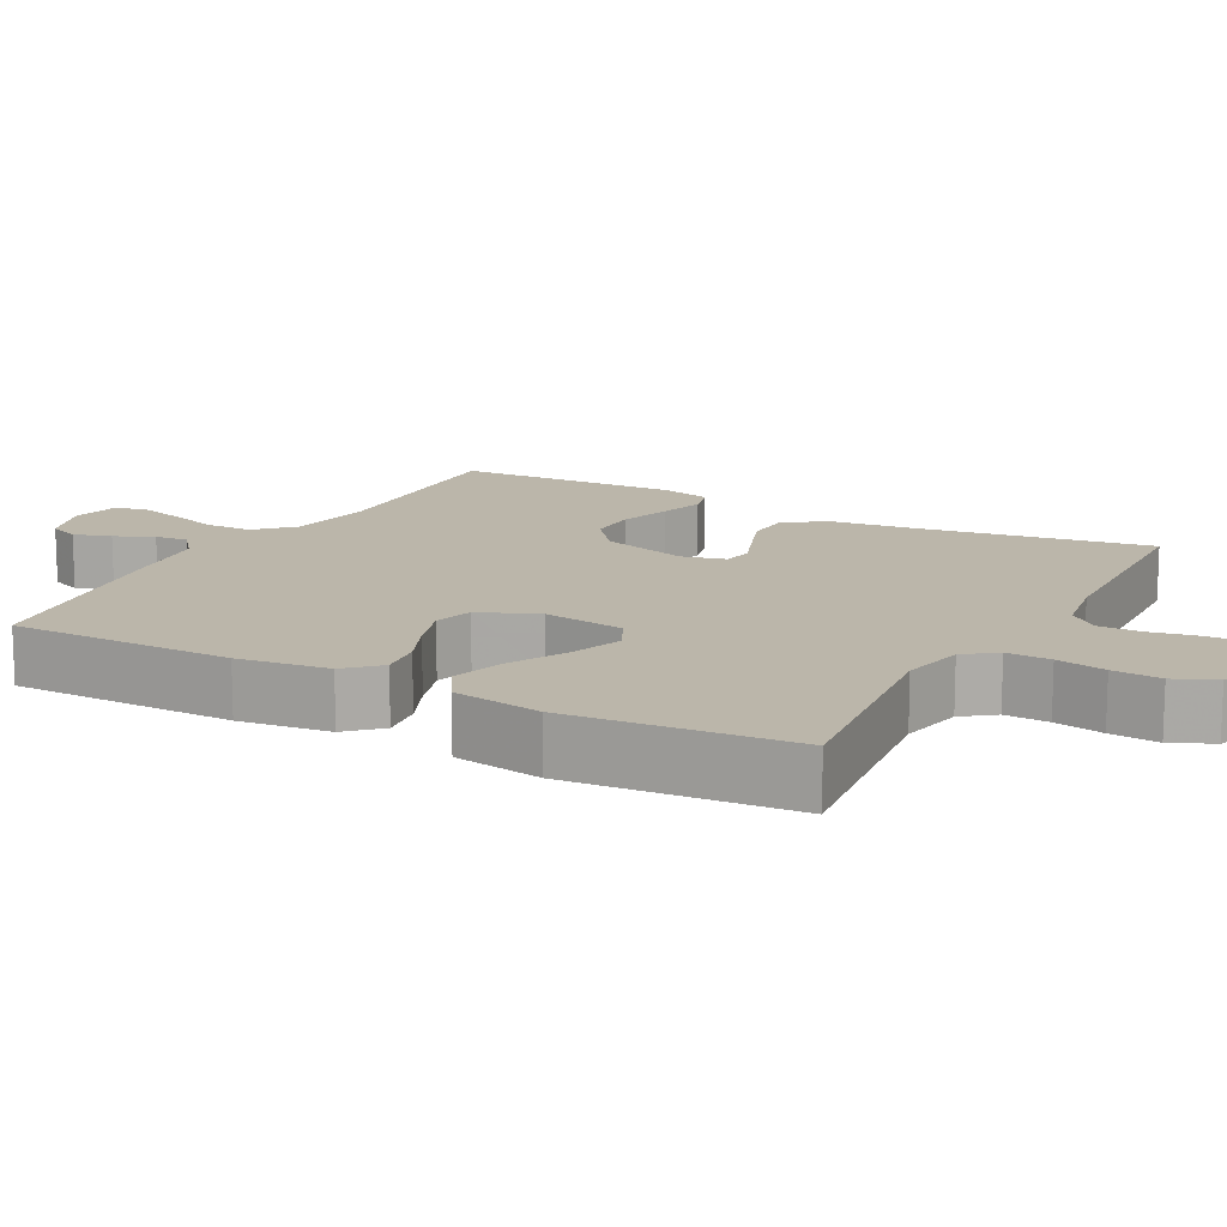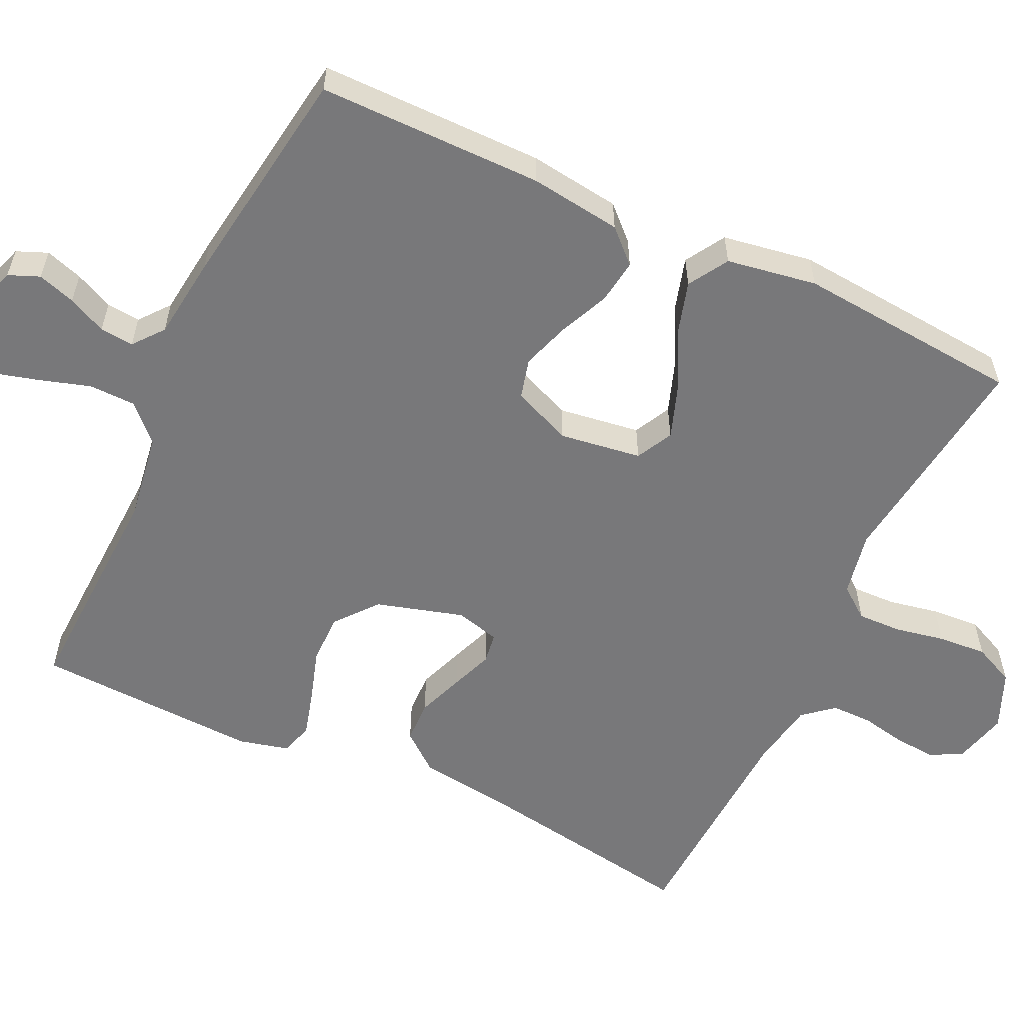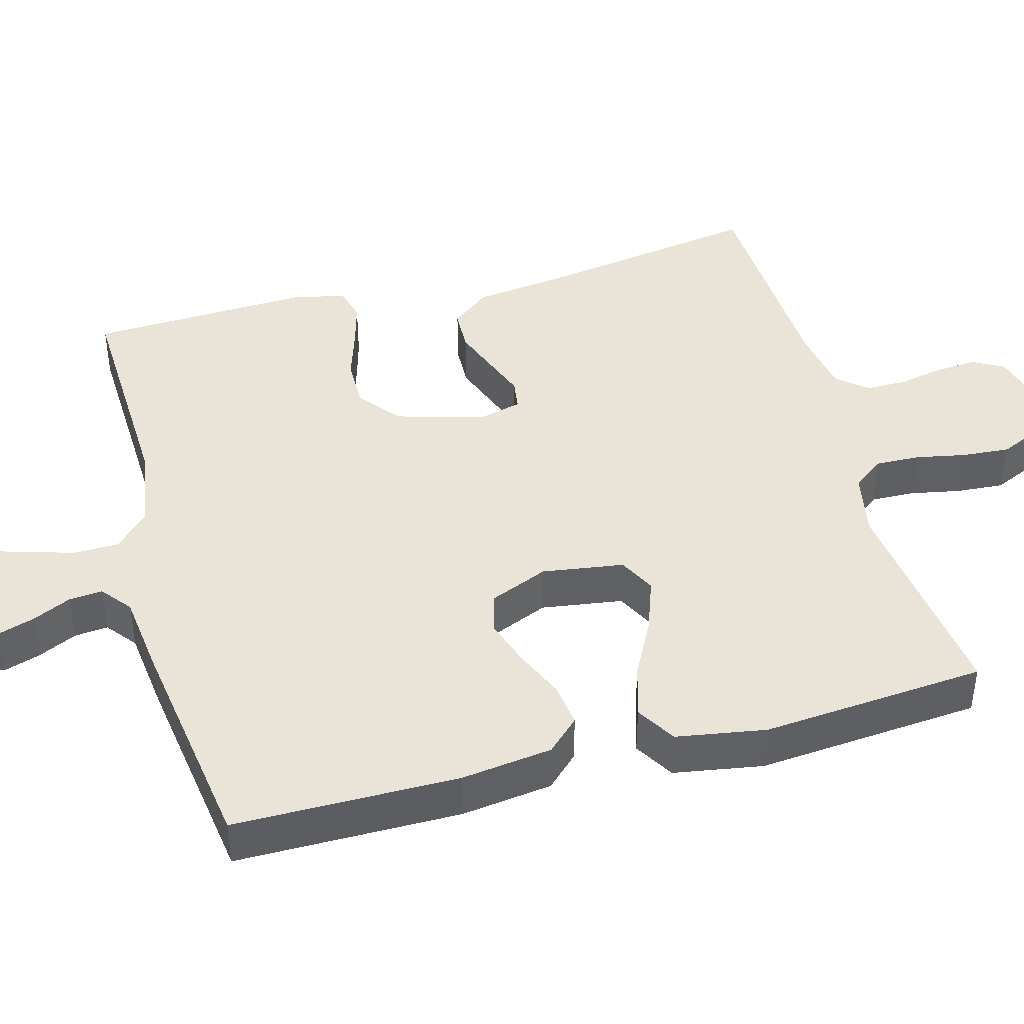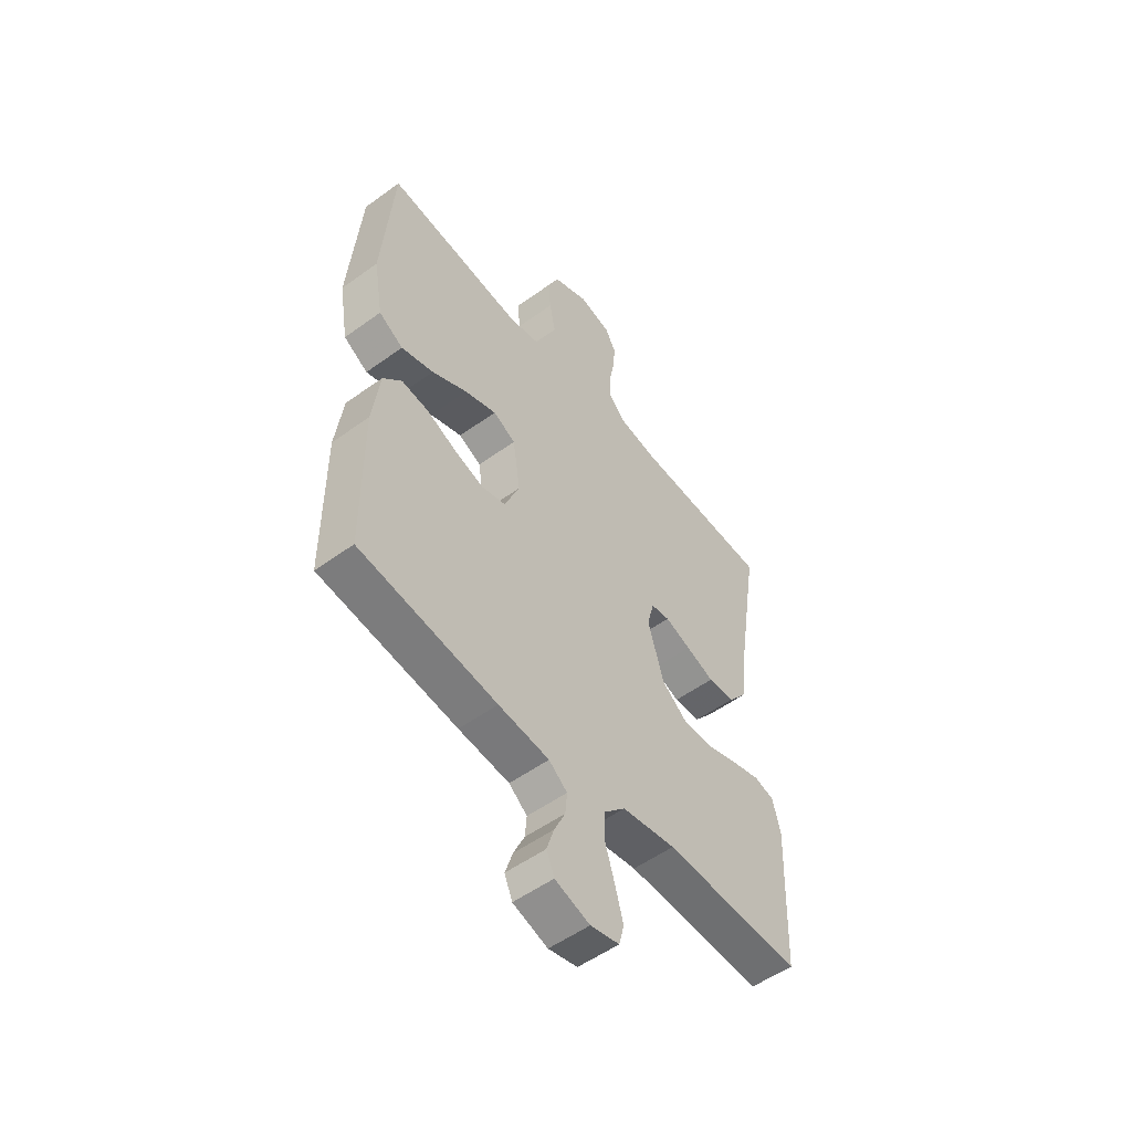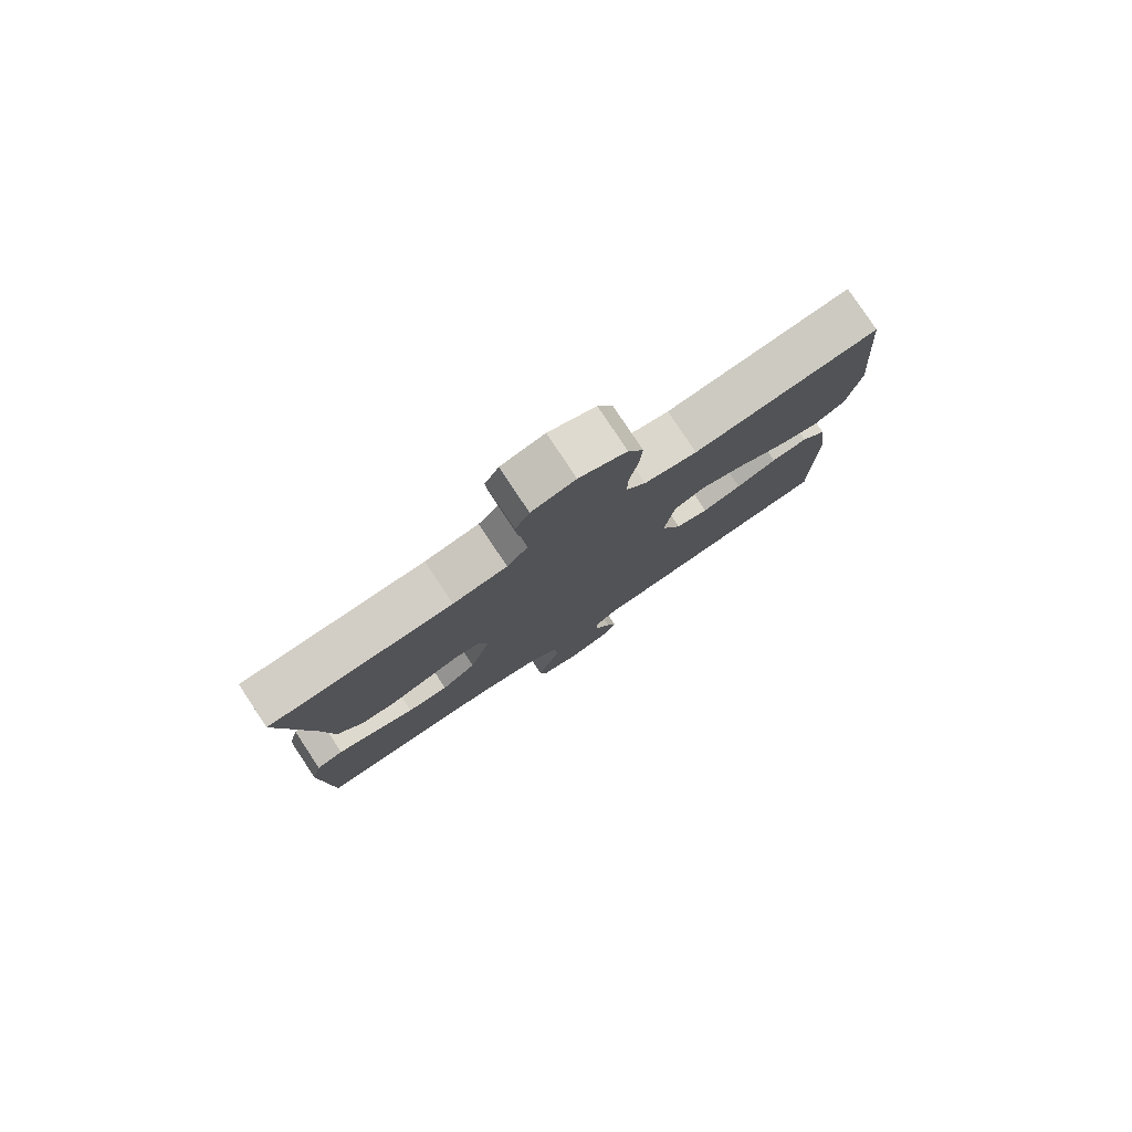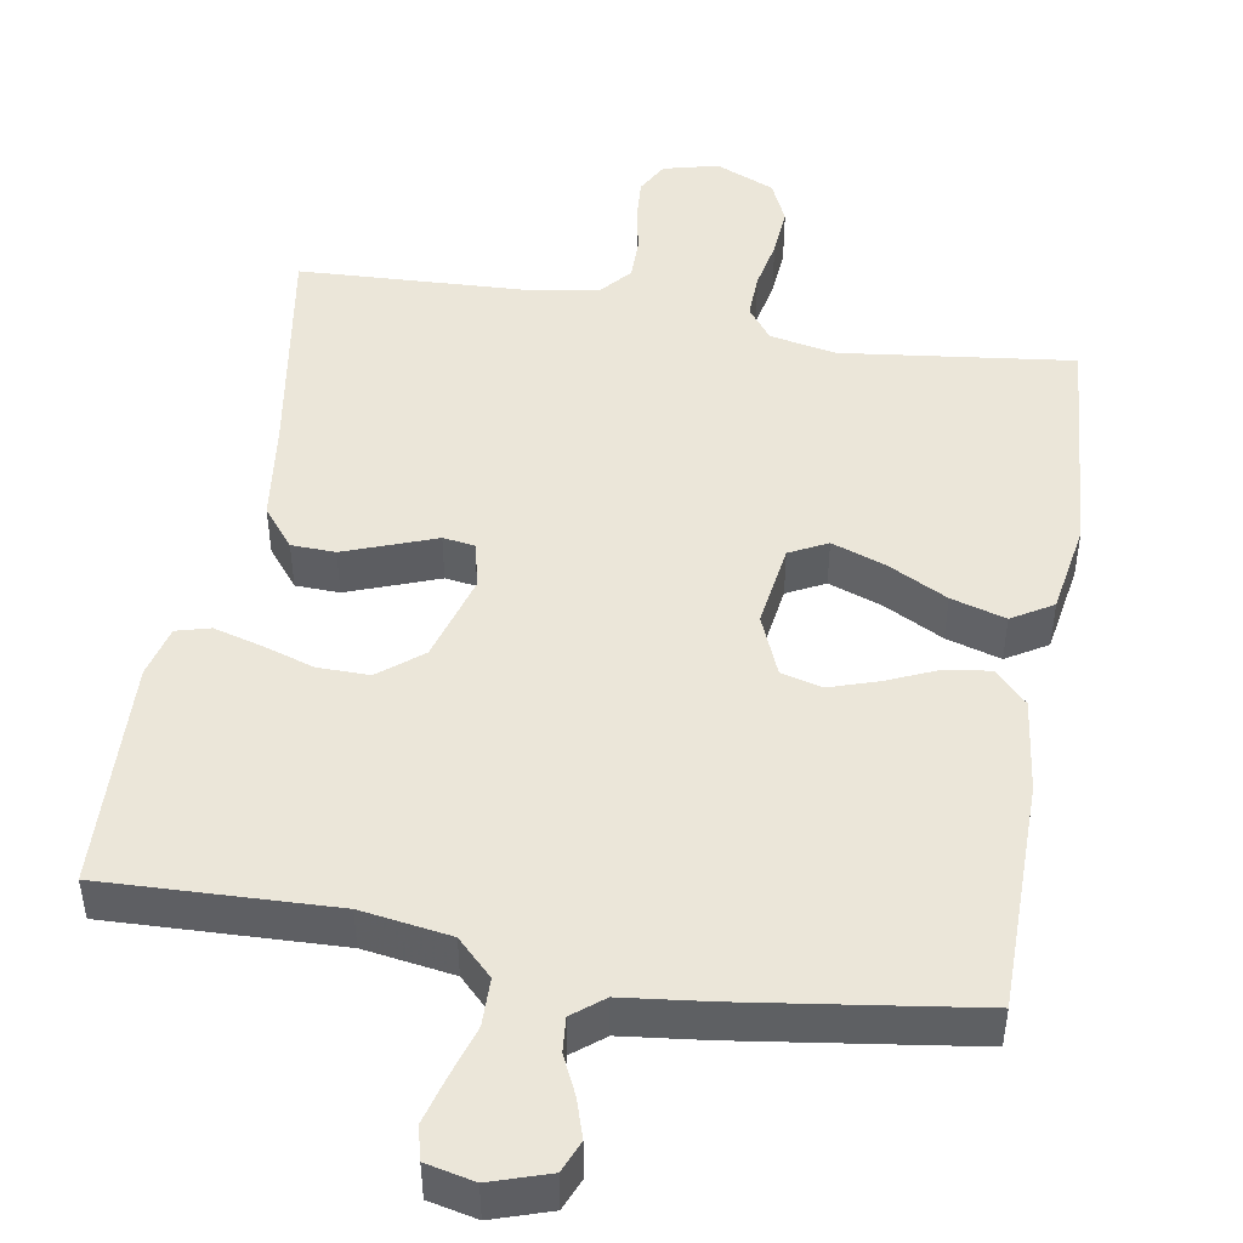
<metadata>
{"format":"obj","ext":"obj","renderer":"f3d","projection":"perspective","resolution":1024,"background":"white","views":[{"elev":14.0,"azim":-61.5,"up":"+Y"},{"elev":-57.5,"azim":-115.4,"up":"+Y"},{"elev":43.0,"azim":-105.2,"up":"+Y"},{"elev":-53.1,"azim":-52.1,"up":"+Z"},{"elev":79.9,"azim":146.4,"up":"+Z"},{"elev":47.6,"azim":-170.3,"up":"+Y"}]}
</metadata>
<code>
v 0.5 0.07 -0.5
v 0.2 0.07 -0.489
v 0.083 0.07 -0.507
v 0.037 0.07 -0.553
v 0.036 0.07 -0.615
v 0.057 0.07 -0.682
v 0.074 0.07 -0.743
v 0.063 0.07 -0.786
v 0 0.07 -0.8
v -0.076 0.07 -0.775
v -0.093 0.07 -0.734
v -0.077 0.07 -0.684
v -0.053 0.07 -0.633
v -0.049 0.07 -0.588
v -0.089 0.07 -0.556
v -0.2 0.07 -0.543
v -0.5 0.07 -0.5
v -0.501 0.07 -0.2
v -0.485 0.07 -0.078
v -0.444 0.07 -0.035
v -0.385 0.07 -0.043
v -0.319 0.07 -0.072
v -0.255 0.07 -0.093
v -0.202 0.07 -0.079
v -0.169 0.07 0
v -0.185 0.07 0.109
v -0.234 0.07 0.134
v -0.304 0.07 0.109
v -0.381 0.07 0.069
v -0.452 0.07 0.048
v -0.505 0.07 0.08
v -0.525 0.07 0.2
v -0.5 0.07 0.5
v -0.2 0.07 0.463
v -0.114 0.07 0.48
v -0.082 0.07 0.522
v -0.084 0.07 0.581
v -0.097 0.07 0.647
v -0.102 0.07 0.712
v -0.077 0.07 0.767
v 0 0.07 0.8
v 0.071 0.07 0.782
v 0.094 0.07 0.74
v 0.09 0.07 0.684
v 0.078 0.07 0.624
v 0.078 0.07 0.569
v 0.112 0.07 0.529
v 0.2 0.07 0.514
v 0.5 0.07 0.5
v 0.452 0.07 0.2
v 0.436 0.07 0.074
v 0.395 0.07 0.023
v 0.338 0.07 0.021
v 0.276 0.07 0.044
v 0.22 0.07 0.065
v 0.179 0.07 0.059
v 0.164 0.07 0
v 0.198 0.07 -0.116
v 0.254 0.07 -0.161
v 0.321 0.07 -0.16
v 0.39 0.07 -0.138
v 0.451 0.07 -0.121
v 0.495 0.07 -0.133
v 0.512 0.07 -0.2
v 0.5 0 -0.5
v 0.2 0 -0.489
v 0.083 0 -0.507
v 0.037 0 -0.553
v 0.036 0 -0.615
v 0.057 0 -0.682
v 0.074 0 -0.743
v 0.063 0 -0.786
v 0 0 -0.8
v -0.076 0 -0.775
v -0.093 0 -0.734
v -0.077 0 -0.684
v -0.053 0 -0.633
v -0.049 0 -0.588
v -0.089 0 -0.556
v -0.2 0 -0.543
v -0.5 0 -0.5
v -0.501 0 -0.2
v -0.485 0 -0.078
v -0.444 0 -0.035
v -0.385 0 -0.043
v -0.319 0 -0.072
v -0.255 0 -0.093
v -0.202 0 -0.079
v -0.169 0 0
v -0.185 0 0.109
v -0.234 0 0.134
v -0.304 0 0.109
v -0.381 0 0.069
v -0.452 0 0.048
v -0.505 0 0.08
v -0.525 0 0.2
v -0.5 0 0.5
v -0.2 0 0.463
v -0.114 0 0.48
v -0.082 0 0.522
v -0.084 0 0.581
v -0.097 0 0.647
v -0.102 0 0.712
v -0.077 0 0.767
v 0 0 0.8
v 0.071 0 0.782
v 0.094 0 0.74
v 0.09 0 0.684
v 0.078 0 0.624
v 0.078 0 0.569
v 0.112 0 0.529
v 0.2 0 0.514
v 0.5 0 0.5
v 0.452 0 0.2
v 0.436 0 0.074
v 0.395 0 0.023
v 0.338 0 0.021
v 0.276 0 0.044
v 0.22 0 0.065
v 0.179 0 0.059
v 0.164 0 0
v 0.198 0 -0.116
v 0.254 0 -0.161
v 0.321 0 -0.16
v 0.39 0 -0.138
v 0.451 0 -0.121
v 0.495 0 -0.133
v 0.512 0 -0.2
f 63 64 1 2
f 60 61 62 63
f 60 63 2 3
f 59 60 3 4
f 58 59 4
f 57 58 4
f 52 53 54 55
f 50 51 52 55
f 48 49 50 55
f 47 48 55 56
f 46 47 56 57
f 42 43 44 45
f 42 45 46
f 41 42 46
f 37 38 39 40
f 36 37 40 41
f 31 32 33 34
f 31 34 35
f 28 29 30 31
f 27 28 31 35
f 26 27 35 36
f 19 20 21 22
f 19 22 23
f 18 19 23
f 15 16 17 18
f 14 15 18 23
f 10 11 12 13
f 8 9 10 13
f 8 13 14
f 5 6 7 8
f 5 8 14 23
f 41 46 57 4
f 25 26 36 41
f 4 5 23 24
f 4 24 25
f 4 25 41
f 66 65 128 127
f 127 126 125 124
f 67 66 127 124
f 68 67 124 123
f 68 123 122
f 68 122 121
f 119 118 117 116
f 119 116 115 114
f 119 114 113 112
f 120 119 112 111
f 121 120 111 110
f 109 108 107 106
f 110 109 106
f 110 106 105
f 104 103 102 101
f 105 104 101 100
f 98 97 96 95
f 99 98 95
f 95 94 93 92
f 99 95 92 91
f 100 99 91 90
f 86 85 84 83
f 87 86 83
f 87 83 82
f 82 81 80 79
f 87 82 79 78
f 77 76 75 74
f 77 74 73 72
f 78 77 72
f 72 71 70 69
f 87 78 72 69
f 68 121 110 105
f 105 100 90 89
f 88 87 69 68
f 89 88 68
f 105 89 68
f 1 65 66 2
f 2 66 67 3
f 3 67 68 4
f 4 68 69 5
f 5 69 70 6
f 6 70 71 7
f 7 71 72 8
f 8 72 73 9
f 9 73 74 10
f 10 74 75 11
f 11 75 76 12
f 12 76 77 13
f 13 77 78 14
f 14 78 79 15
f 15 79 80 16
f 16 80 81 17
f 17 81 82 18
f 18 82 83 19
f 19 83 84 20
f 20 84 85 21
f 21 85 86 22
f 22 86 87 23
f 23 87 88 24
f 24 88 89 25
f 25 89 90 26
f 26 90 91 27
f 27 91 92 28
f 28 92 93 29
f 29 93 94 30
f 30 94 95 31
f 31 95 96 32
f 32 96 97 33
f 33 97 98 34
f 34 98 99 35
f 35 99 100 36
f 36 100 101 37
f 37 101 102 38
f 38 102 103 39
f 39 103 104 40
f 40 104 105 41
f 41 105 106 42
f 42 106 107 43
f 43 107 108 44
f 44 108 109 45
f 45 109 110 46
f 46 110 111 47
f 47 111 112 48
f 48 112 113 49
f 49 113 114 50
f 50 114 115 51
f 51 115 116 52
f 52 116 117 53
f 53 117 118 54
f 54 118 119 55
f 55 119 120 56
f 56 120 121 57
f 57 121 122 58
f 58 122 123 59
f 59 123 124 60
f 60 124 125 61
f 61 125 126 62
f 62 126 127 63
f 63 127 128 64
f 64 128 65 1

</code>
